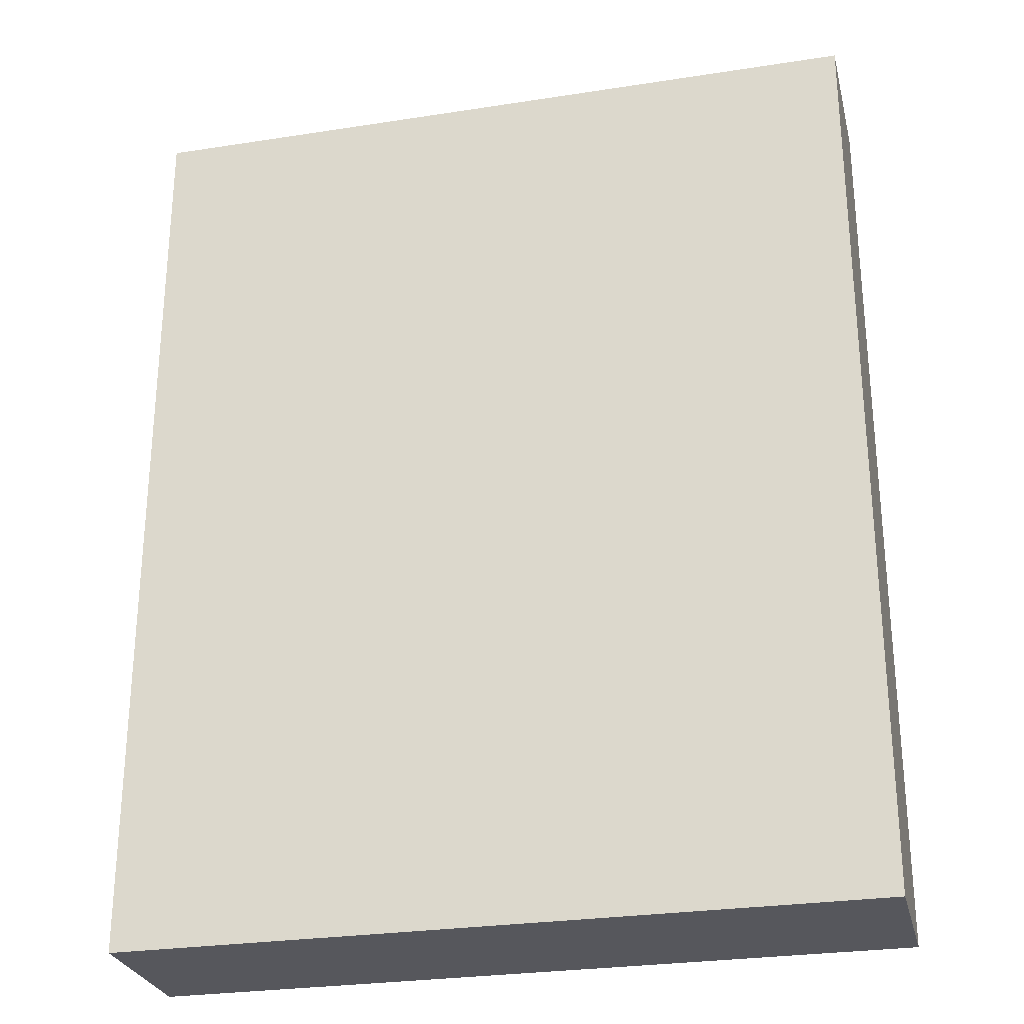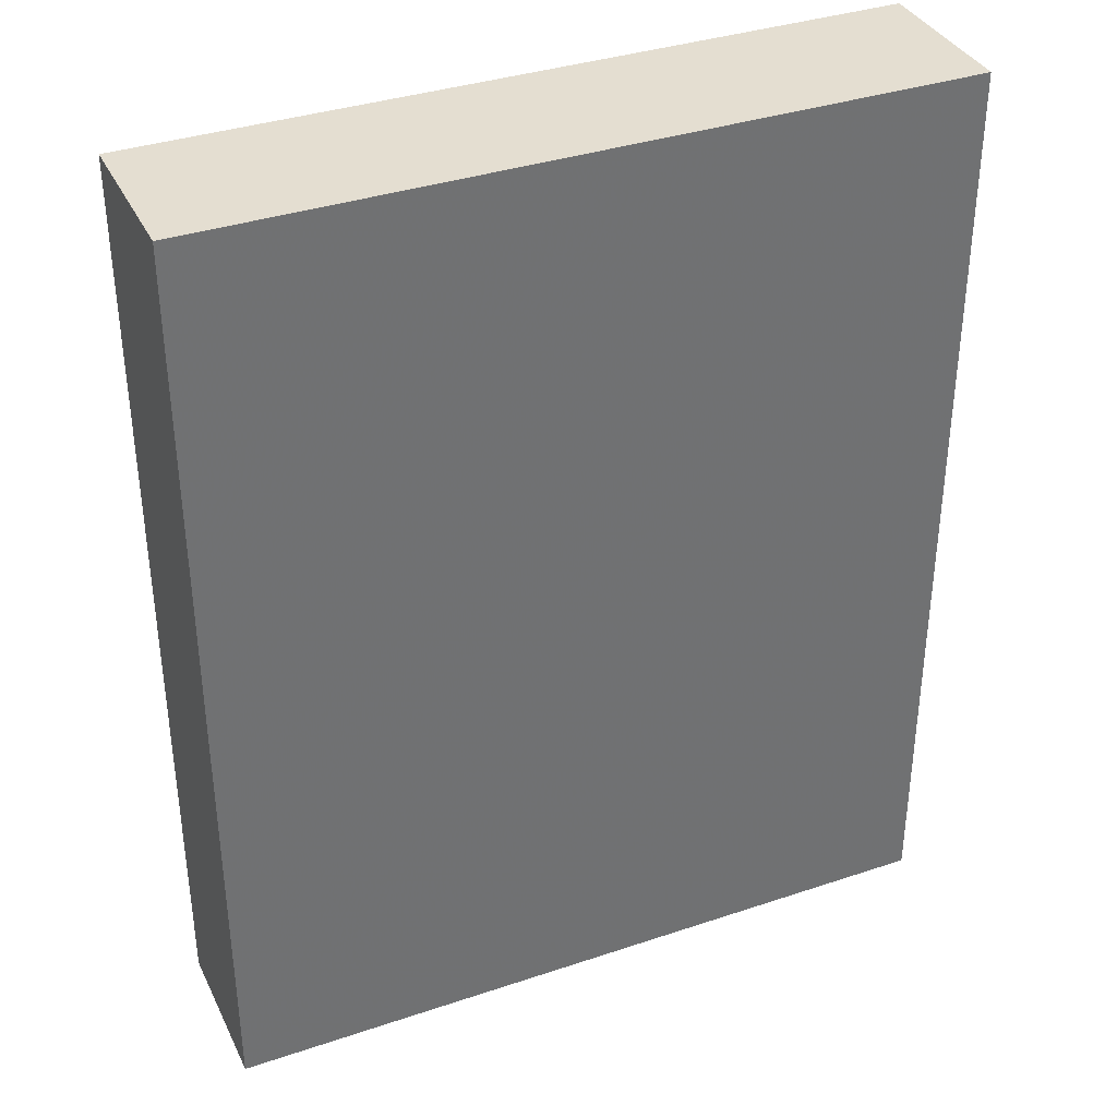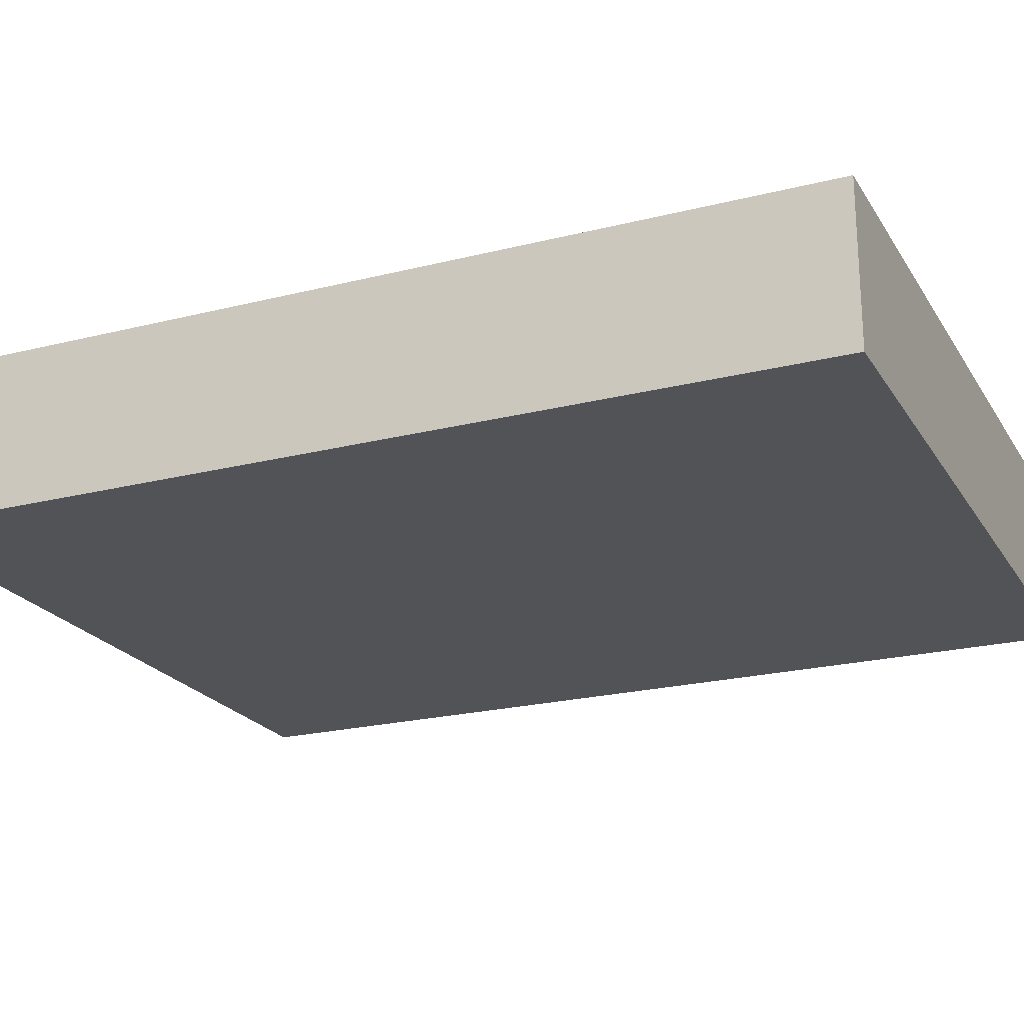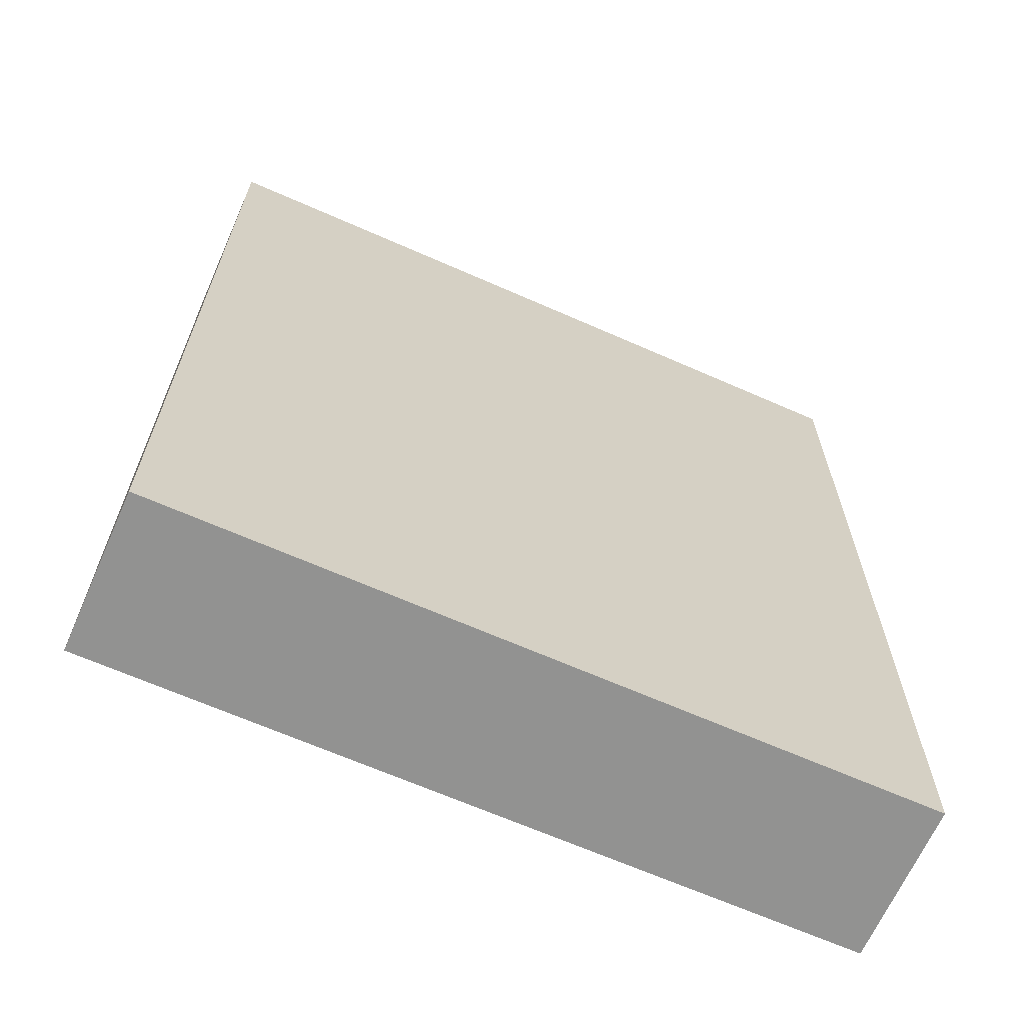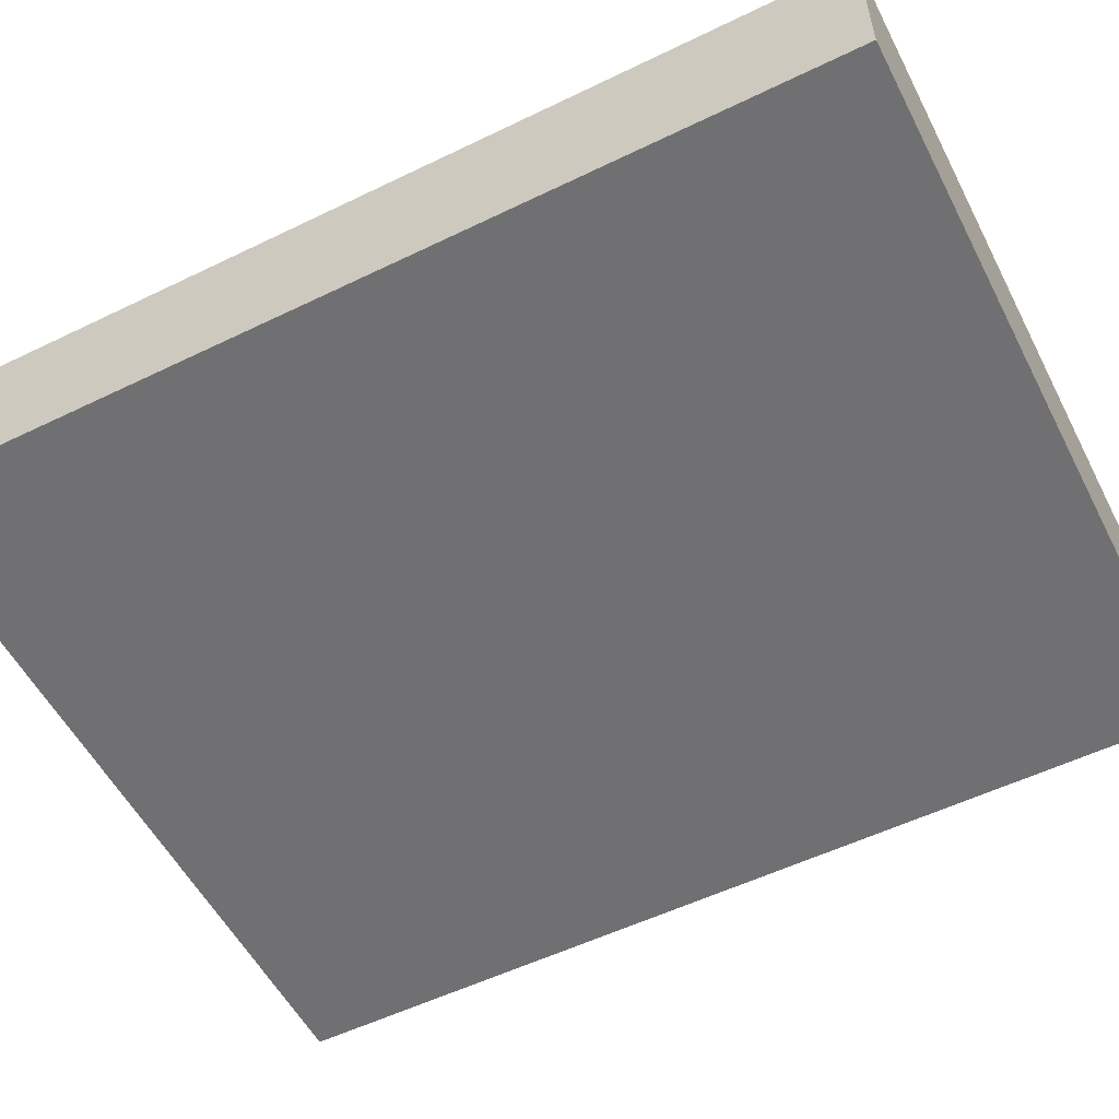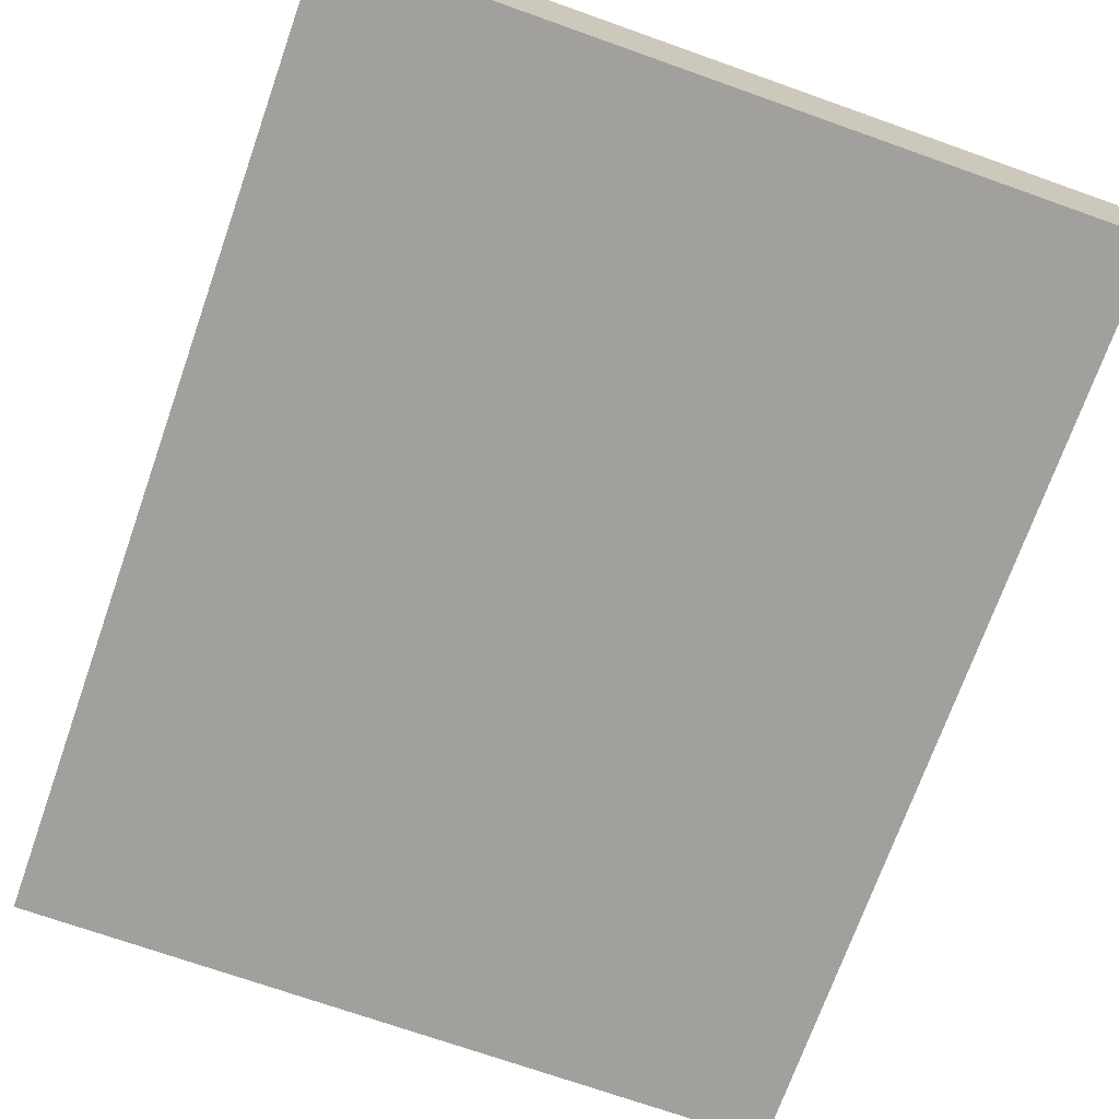
<metadata>
{"format":"obj","ext":"obj","renderer":"f3d","projection":"perspective","resolution":1024,"background":"white","views":[{"elev":-27.5,"azim":13.4,"up":"+Y"},{"elev":36.4,"azim":-23.6,"up":"+Y"},{"elev":-22.0,"azim":-66.2,"up":"+Z"},{"elev":-66.2,"azim":156.1,"up":"+Y"},{"elev":-55.0,"azim":-62.9,"up":"+Z"},{"elev":-71.6,"azim":-19.5,"up":"+Z"}]}
</metadata>
<code>
v -0.09282 -0.1157 -0.01963
v -0.09282 -0.1157 0.01963
v -0.09282 0.1157 -0.01963
v -0.09282 0.1157 0.01963
v 0.09282 -0.1157 -0.01963
v 0.09282 -0.1157 0.01963
v 0.09282 0.1157 -0.01963
v 0.09282 0.1157 0.01963
f 2 4 1
f 5 2 1
f 1 4 3
f 3 5 1
f 2 8 4
f 6 2 5
f 6 8 2
f 4 8 3
f 7 5 3
f 3 8 7
f 7 6 5
f 8 6 7

</code>
